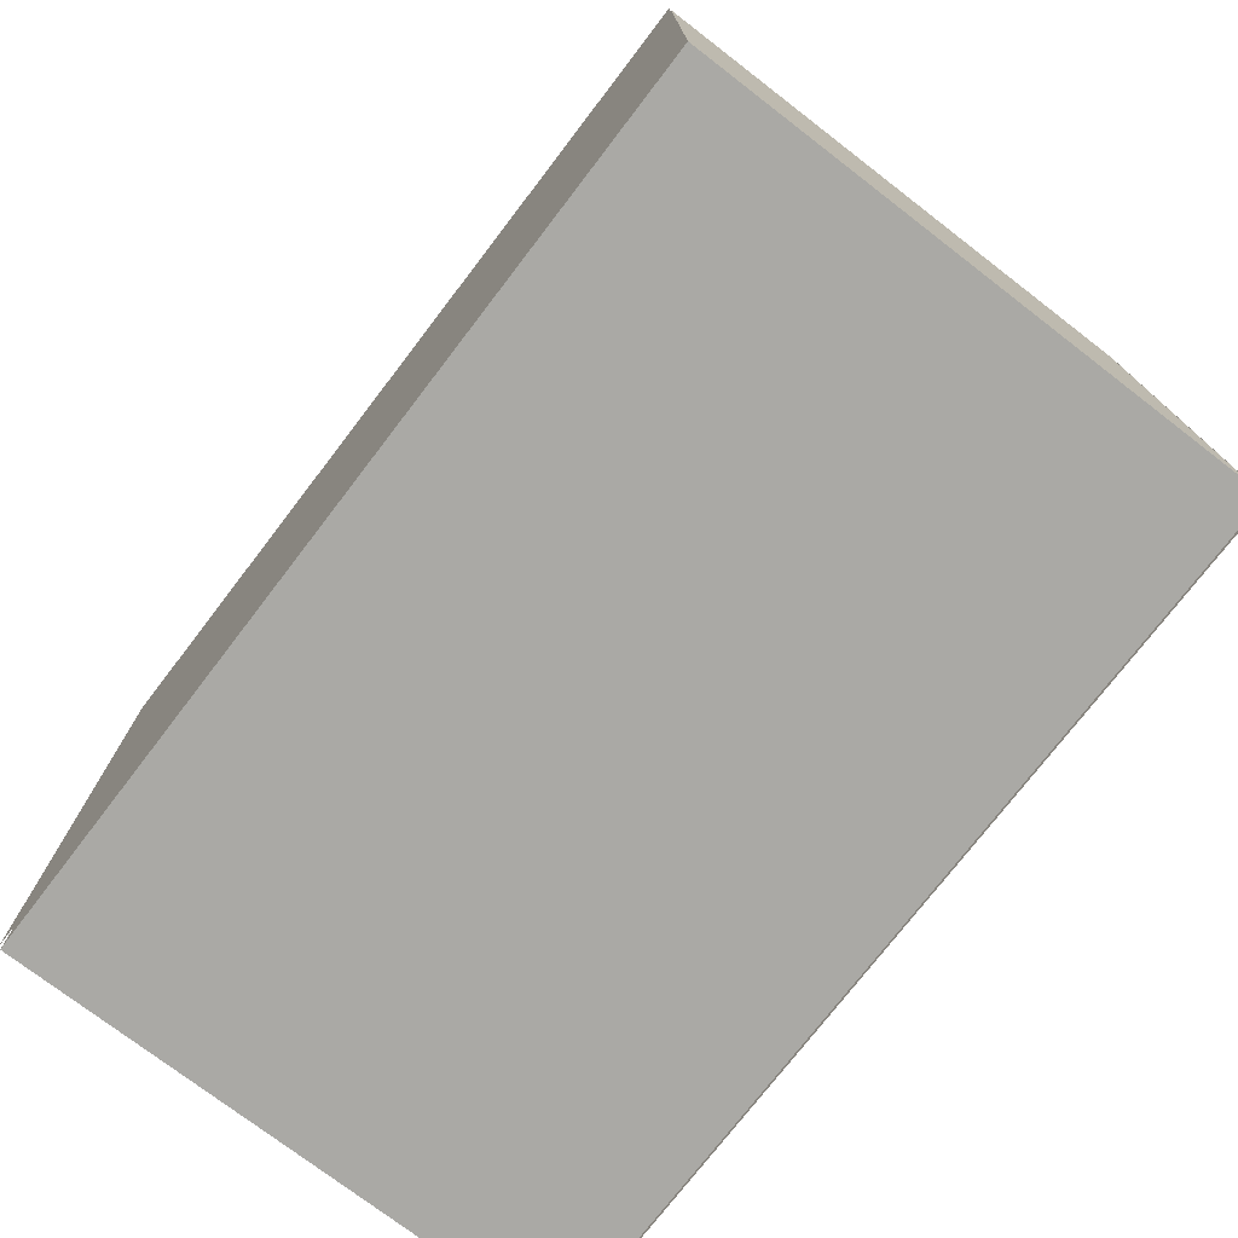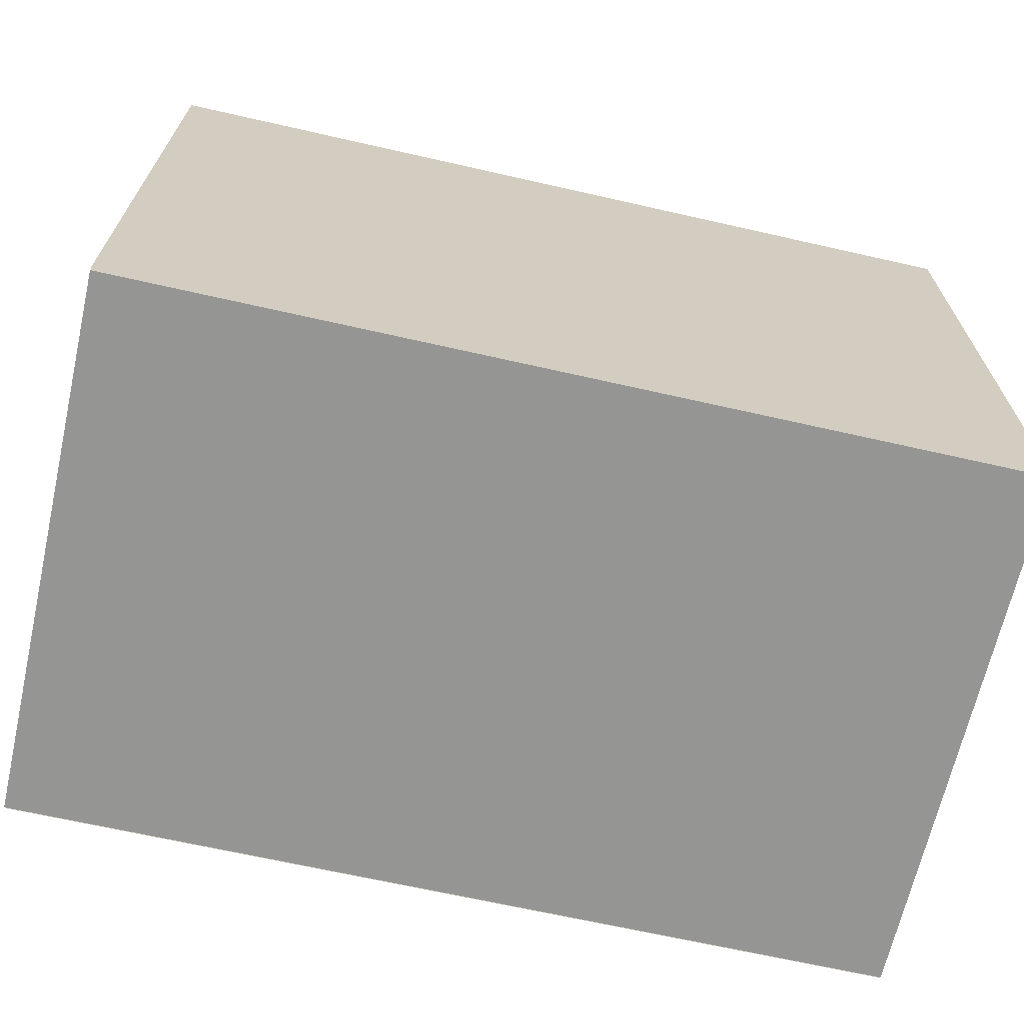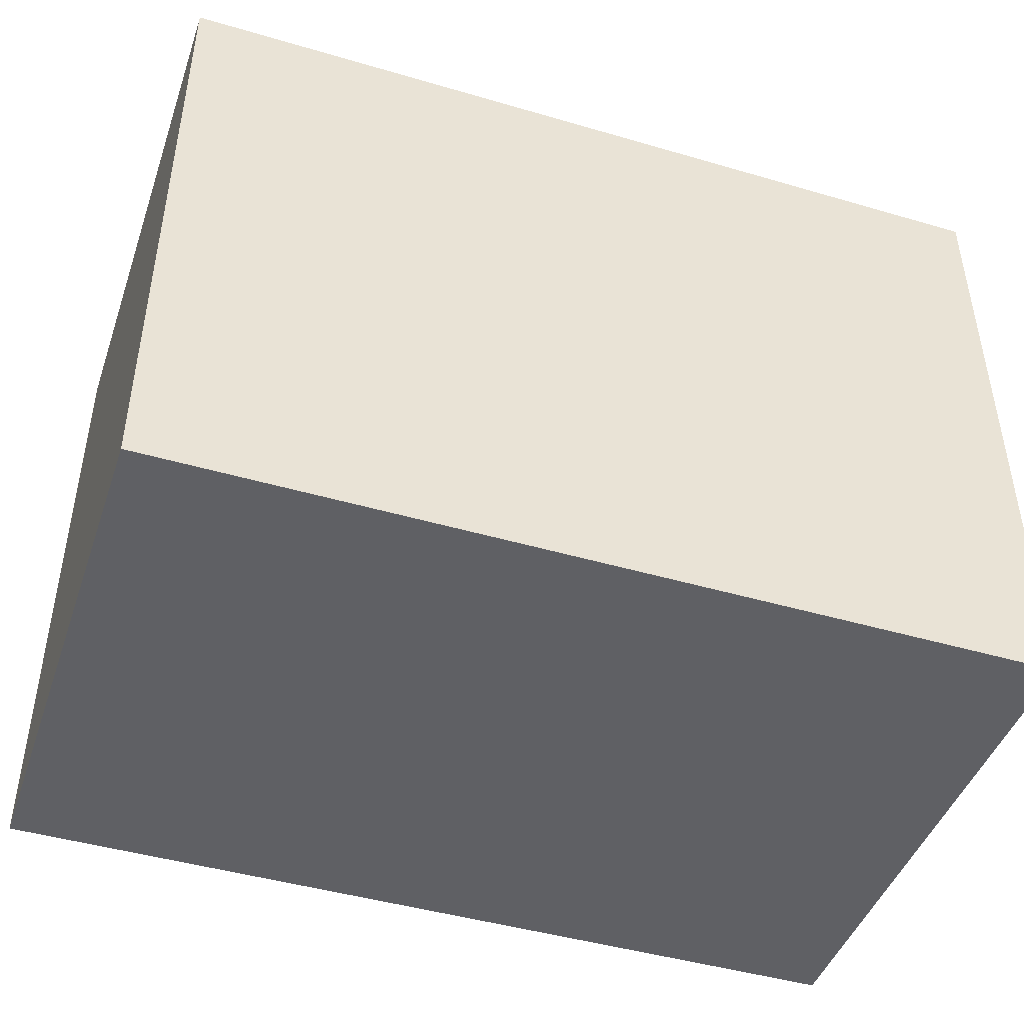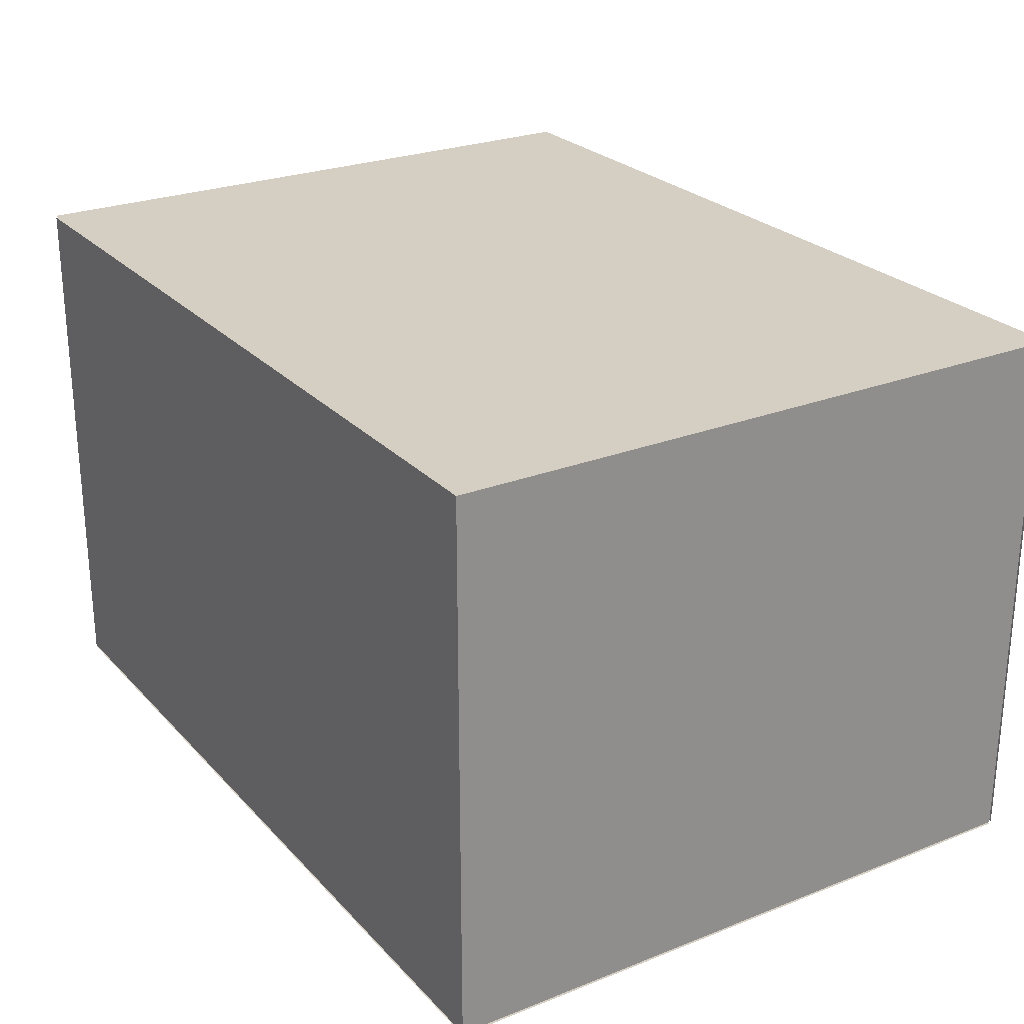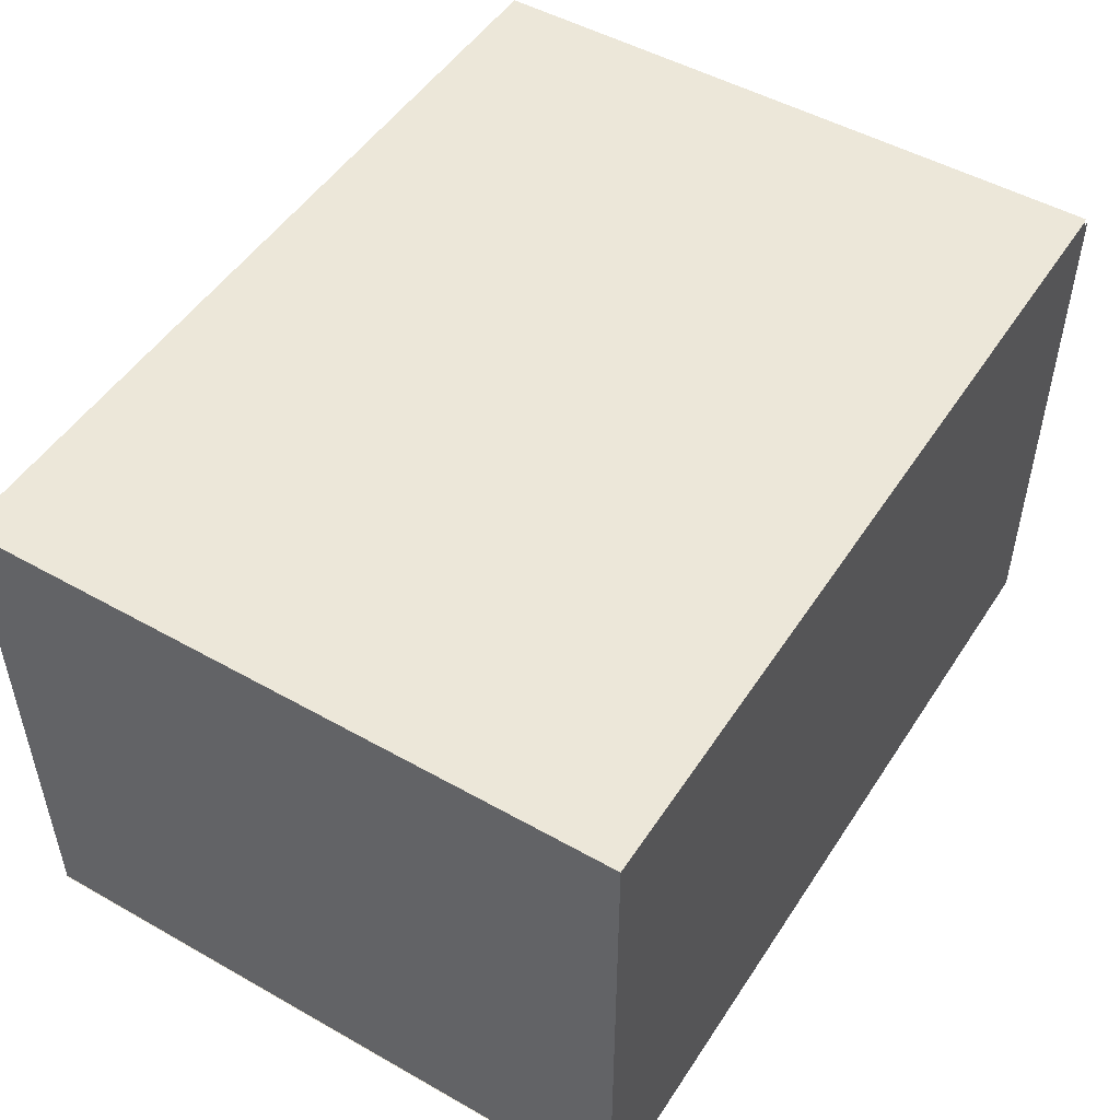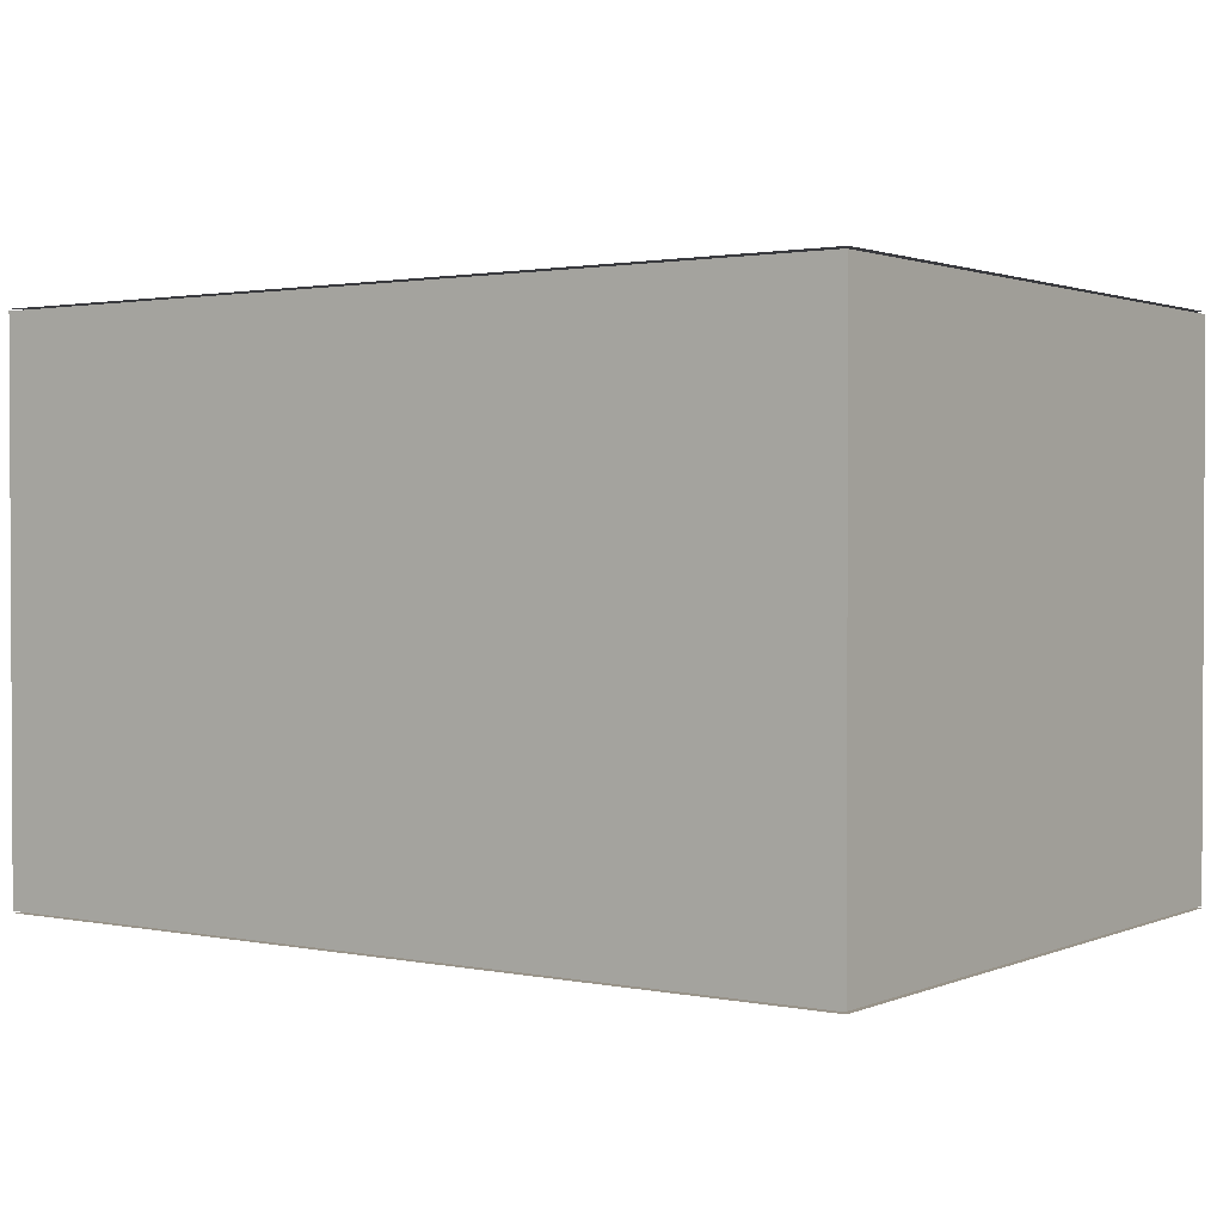
<metadata>
{"format":"obj","ext":"obj","renderer":"f3d","projection":"perspective","resolution":1024,"background":"white","views":[{"elev":-75.3,"azim":-127.5,"up":"+Y"},{"elev":-67.4,"azim":167.2,"up":"+Y"},{"elev":-45.2,"azim":161.3,"up":"+Y"},{"elev":25.4,"azim":-122.2,"up":"+Z"},{"elev":49.8,"azim":-58.1,"up":"+Z"},{"elev":1.6,"azim":35.2,"up":"+Z"}]}
</metadata>
<code>
g Chemicalsynthiser1
v 414 6 -43
v 414 6 -38
v 414 8.106e-06 -43
v 414 8.106e-06 -38
v 406 6 -38
v 414 6 -38
v 406 6 -43
v 414 6 -43
v 414 6 -38
v 406 6 -38
v 414 8.106e-06 -38
v 406 8.106e-06 -38
v 406 6 -38
v 406 6 -43
v 406 8.106e-06 -38
v 406 8.106e-06 -43
v 406 8.106e-06 -43
v 414 8.106e-06 -43
v 406 8.106e-06 -38
v 414 8.106e-06 -38
v 406 6 -43
v 414 6 -43
v 406 8.106e-06 -43
v 414 8.106e-06 -43
f 1 2 3
f 3 2 4
f 5 6 7
f 7 6 8
f 9 10 11
f 11 10 12
f 13 14 15
f 15 14 16
f 17 18 19
f 19 18 20
f 21 22 23
f 23 22 24
g Chemicalsynthiser2
v 414 -0.01999 -38
v 406 -0.01999 -38
v 414 -0.01999 -43
v 406 -0.01999 -43
f 25 26 27
f 27 26 28
g Chemicalsynthiser3
v 406 6 -43.02
v 414 6 -43.02
v 406 8.106e-06 -43.02
v 414 8.106e-06 -43.02
f 29 30 31
f 31 30 32
g Chemicalsynthiser4
v 414 6 -37.98
v 406 6 -37.98
v 414 8.106e-06 -37.98
v 406 8.106e-06 -37.98
f 33 34 35
f 35 34 36

</code>
